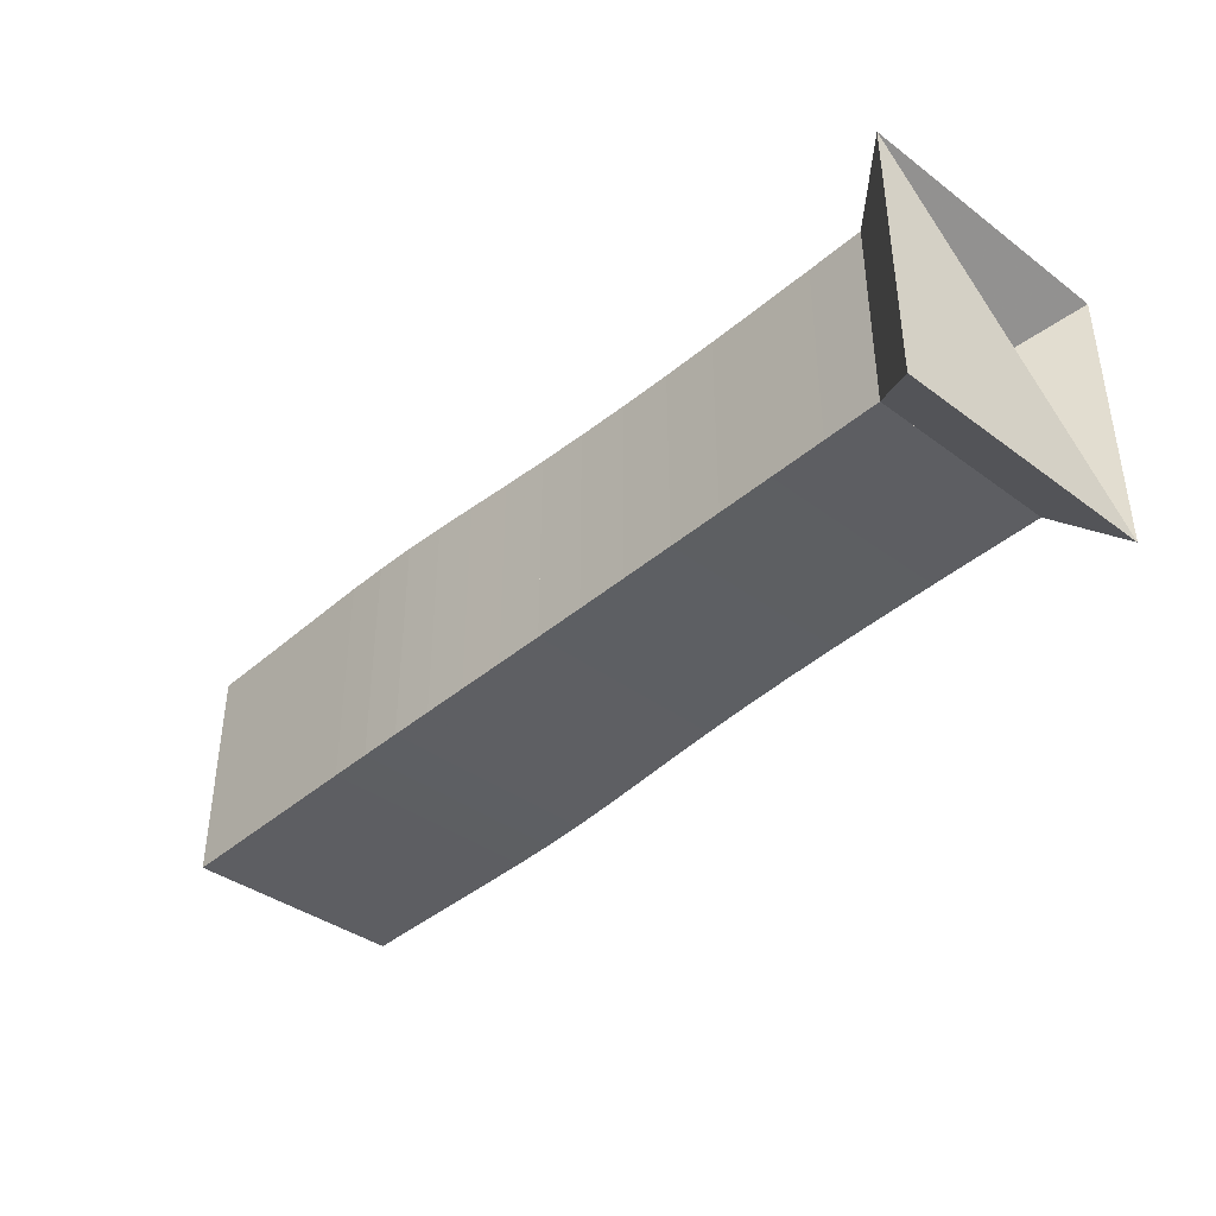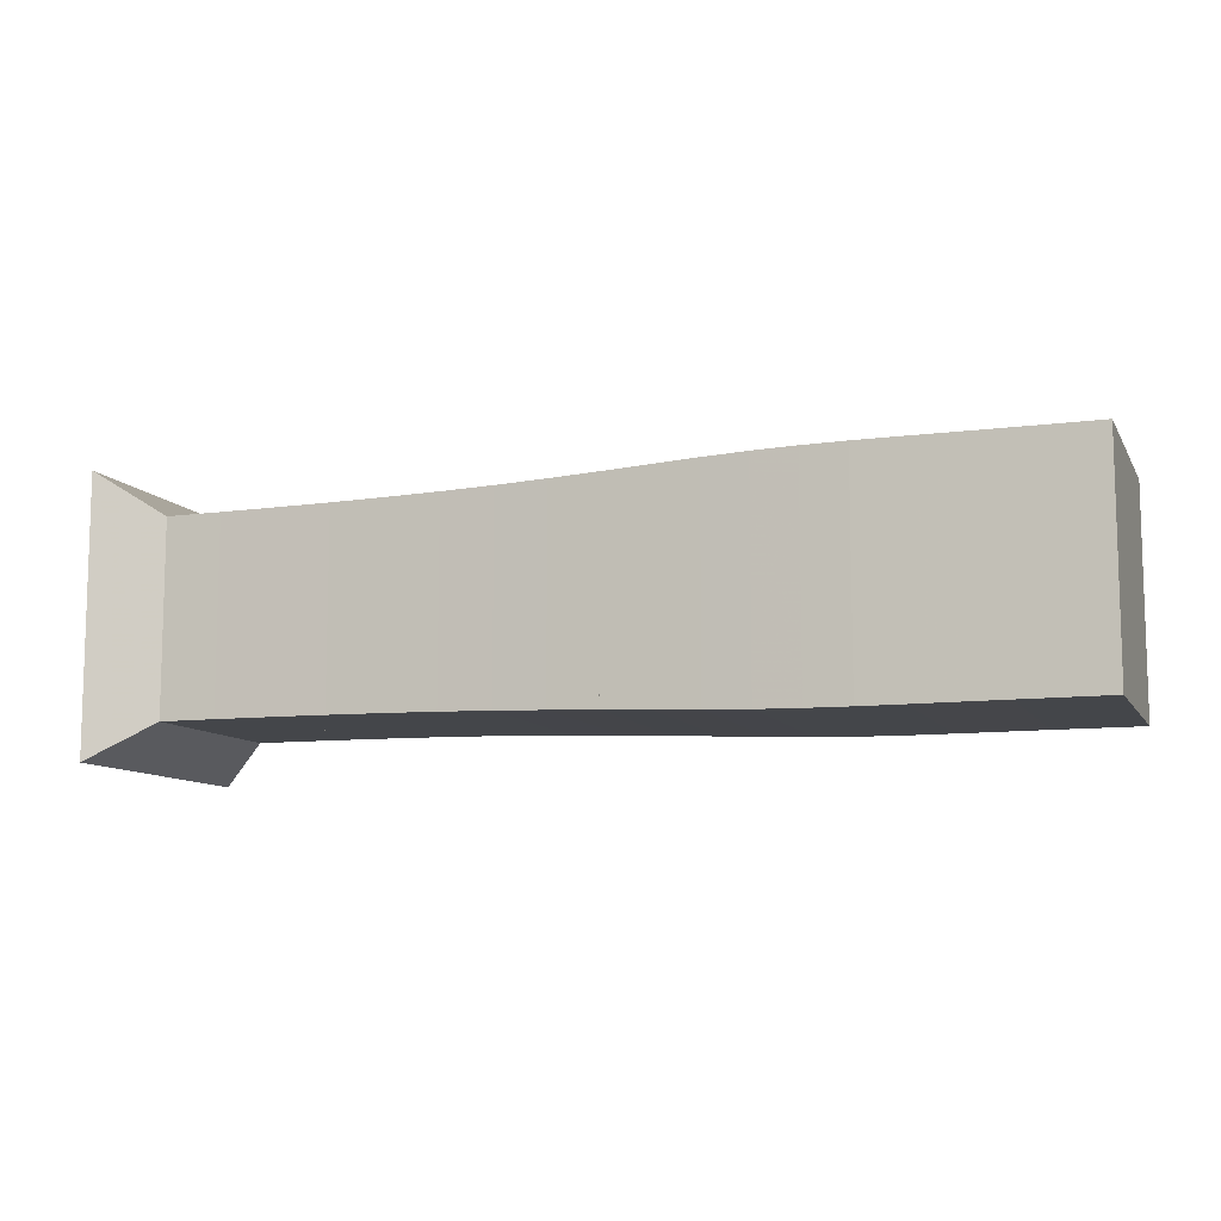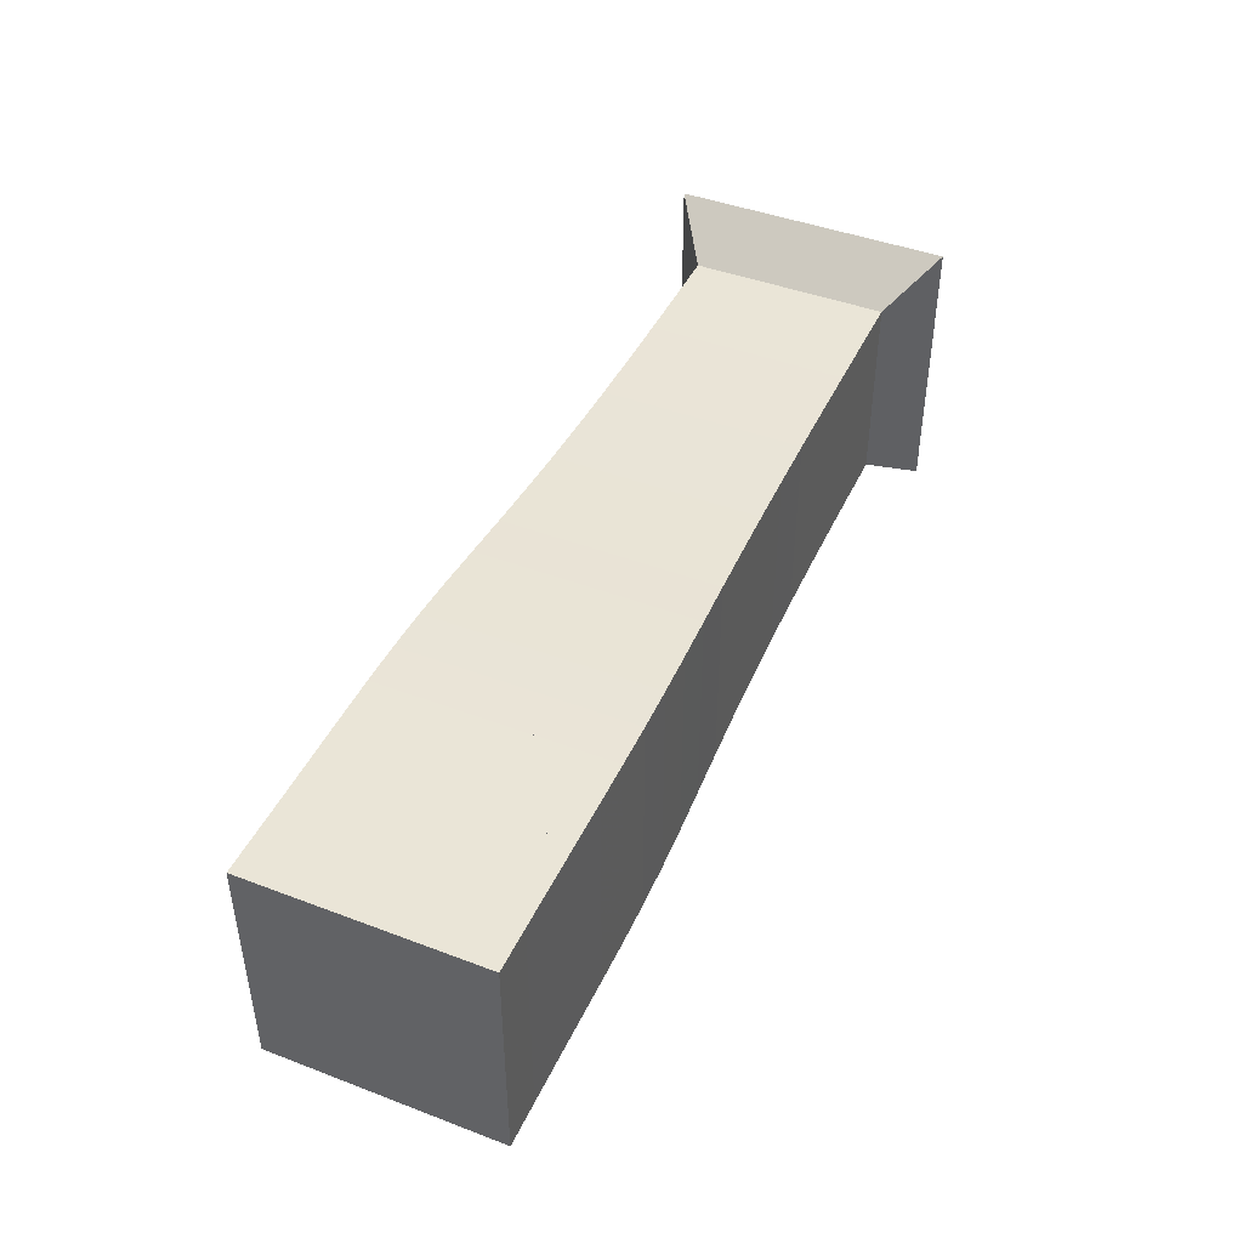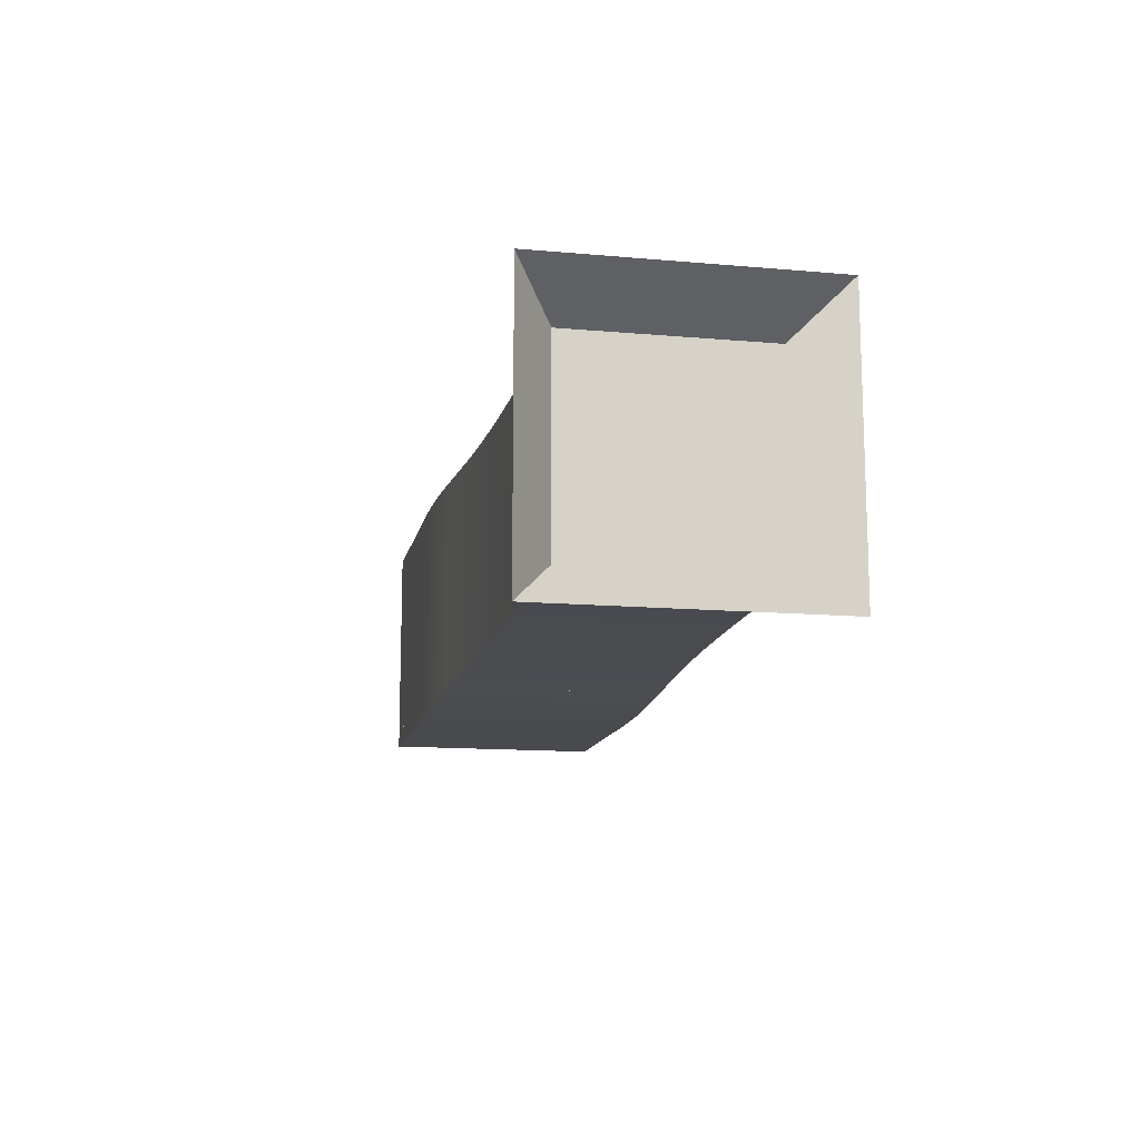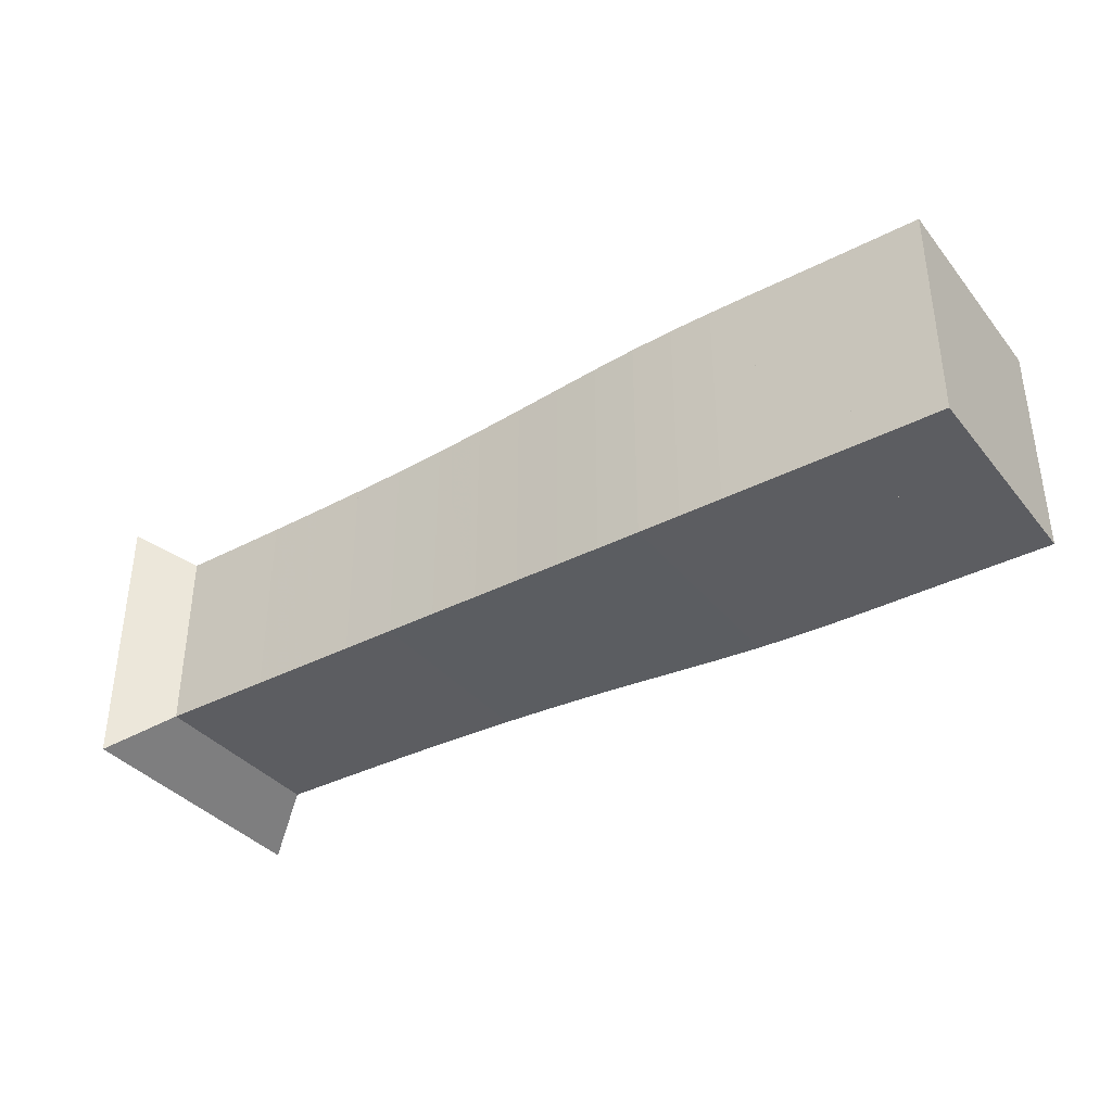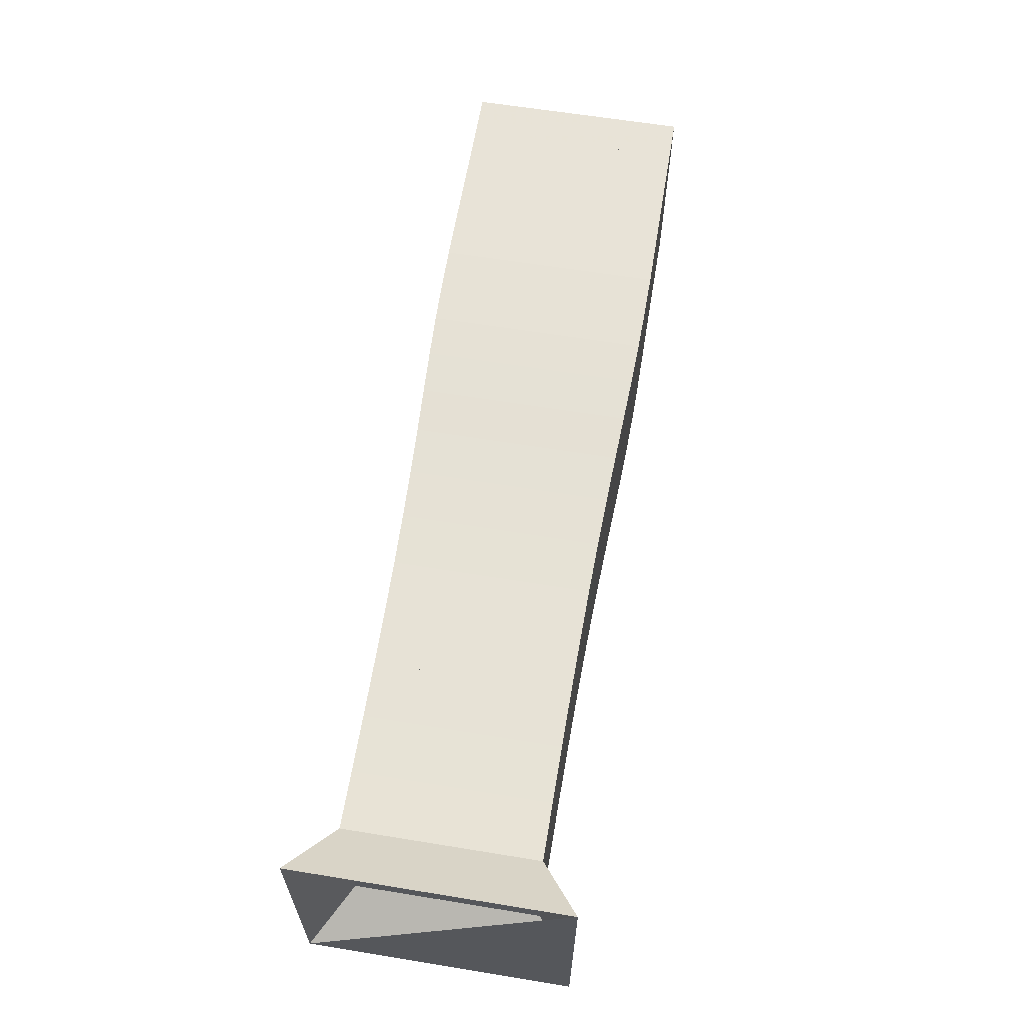
<metadata>
{"format":"obj","ext":"obj","renderer":"f3d","projection":"perspective","resolution":1024,"background":"white","views":[{"elev":-39.2,"azim":-132.7,"up":"+Y"},{"elev":-9.8,"azim":19.1,"up":"+Z"},{"elev":44.2,"azim":113.9,"up":"+Y"},{"elev":-13.2,"azim":-101.4,"up":"+Z"},{"elev":-36.9,"azim":33.9,"up":"+Y"},{"elev":62.4,"azim":-80.6,"up":"+Z"}]}
</metadata>
<code>
v 0 -0.25 -0.25
v 0 -0.25 0.25
v 0 0.25 0.25
v 0 0.25 -0.25
v 0.1047 -0.1772 -0.1772
v 0.1047 -0.1772 0.1772
v 0.1047 0.1772 0.1772
v 0.1047 0.1772 -0.1772
v 0.2092 -0.1775 -0.1775
v 0.2092 -0.1775 0.1775
v 0.2092 0.1775 0.1775
v 0.2092 0.1775 -0.1775
v 0.3131 -0.1779 -0.1779
v 0.3131 -0.1779 0.1779
v 0.3131 0.1779 0.1779
v 0.3131 0.1779 -0.1779
v 0.4161 -0.1787 -0.1787
v 0.4161 -0.1787 0.1787
v 0.4161 0.1787 0.1787
v 0.4161 0.1787 -0.1787
v 0.5177 -0.1799 -0.1799
v 0.5177 -0.1799 0.1799
v 0.5177 0.1799 0.1799
v 0.5177 0.1799 -0.1799
v 0.6172 -0.1818 -0.1818
v 0.6172 -0.1818 0.1818
v 0.6172 0.1818 0.1818
v 0.6172 0.1818 -0.1818
v 0.7141 -0.1843 -0.1843
v 0.7141 -0.1843 0.1843
v 0.7141 0.1843 0.1843
v 0.7141 0.1843 -0.1843
v 0.8076 -0.1875 -0.1875
v 0.8076 -0.1875 0.1875
v 0.8076 0.1875 0.1875
v 0.8076 0.1875 -0.1875
v 0.8975 -0.1913 -0.1913
v 0.8975 -0.1913 0.1913
v 0.8975 0.1913 0.1913
v 0.8975 0.1913 -0.1913
v 0.9837 -0.1953 -0.1953
v 0.9837 -0.1953 0.1953
v 0.9837 0.1953 0.1953
v 0.9837 0.1953 -0.1953
v 1.067 -0.199 -0.199
v 1.067 -0.199 0.199
v 1.067 0.199 0.199
v 1.067 0.199 -0.199
v 1.148 -0.2019 -0.2019
v 1.148 -0.2019 0.2019
v 1.148 0.2019 0.2019
v 1.148 0.2019 -0.2019
v 1.227 -0.2037 -0.2037
v 1.227 -0.2037 0.2037
v 1.227 0.2037 0.2037
v 1.227 0.2037 -0.2037
v 1.306 -0.2044 -0.2044
v 1.306 -0.2044 0.2044
v 1.306 0.2044 0.2044
v 1.306 0.2044 -0.2044
v 1.384 -0.2044 -0.2044
v 1.384 -0.2044 0.2044
v 1.384 0.2044 0.2044
v 1.384 0.2044 -0.2044
v 1.463 -0.2042 -0.2042
v 1.463 -0.2042 0.2042
v 1.463 0.2042 0.2042
v 1.463 0.2042 -0.2042
v 1.542 -0.2041 -0.2041
v 1.542 -0.2041 0.2041
v 1.542 0.2041 0.2041
v 1.542 0.2041 -0.2041
v 1.621 -0.2041 -0.2041
v 1.621 -0.2041 0.2041
v 1.621 0.2041 0.2041
v 1.621 0.2041 -0.2041
v 1.7 -0.2041 -0.2041
v 1.7 -0.2041 0.2041
v 1.7 0.2041 0.2041
v 1.7 0.2041 -0.2041
f 1 2 4 5
f 5 6 7 8
f 5 6 2 1
f 6 7 3 2
f 7 8 4 3
f 8 5 1 4
f 9 10 11 12
f 9 10 6 5
f 10 11 7 6
f 11 12 8 7
f 12 9 5 8
f 13 14 15 16
f 13 14 10 9
f 14 15 11 10
f 15 16 12 11
f 16 13 9 12
f 17 18 19 20
f 17 18 14 13
f 18 19 15 14
f 19 20 16 15
f 20 17 13 16
f 21 22 23 24
f 21 22 18 17
f 22 23 19 18
f 23 24 20 19
f 24 21 17 20
f 25 26 27 28
f 25 26 22 21
f 26 27 23 22
f 27 28 24 23
f 28 25 21 24
f 29 30 31 32
f 29 30 26 25
f 30 31 27 26
f 31 32 28 27
f 32 29 25 28
f 33 34 35 36
f 33 34 30 29
f 34 35 31 30
f 35 36 32 31
f 36 33 29 32
f 37 38 39 40
f 37 38 34 33
f 38 39 35 34
f 39 40 36 35
f 40 37 33 36
f 41 42 43 44
f 41 42 38 37
f 42 43 39 38
f 43 44 40 39
f 44 41 37 40
f 45 46 47 48
f 45 46 42 41
f 46 47 43 42
f 47 48 44 43
f 48 45 41 44
f 49 50 51 52
f 49 50 46 45
f 50 51 47 46
f 51 52 48 47
f 52 49 45 48
f 53 54 55 56
f 53 54 50 49
f 54 55 51 50
f 55 56 52 51
f 56 53 49 52
f 57 58 59 60
f 57 58 54 53
f 58 59 55 54
f 59 60 56 55
f 60 57 53 56
f 61 62 63 64
f 61 62 58 57
f 62 63 59 58
f 63 64 60 59
f 64 61 57 60
f 65 66 67 68
f 65 66 62 61
f 66 67 63 62
f 67 68 64 63
f 68 65 61 64
f 69 70 71 72
f 69 70 66 65
f 70 71 67 66
f 71 72 68 67
f 72 69 65 68
f 73 74 75 76
f 73 74 70 69
f 74 75 71 70
f 75 76 72 71
f 76 73 69 72
f 77 78 79 80
f 77 78 74 73
f 78 79 75 74
f 79 80 76 75
f 80 77 73 76

</code>
